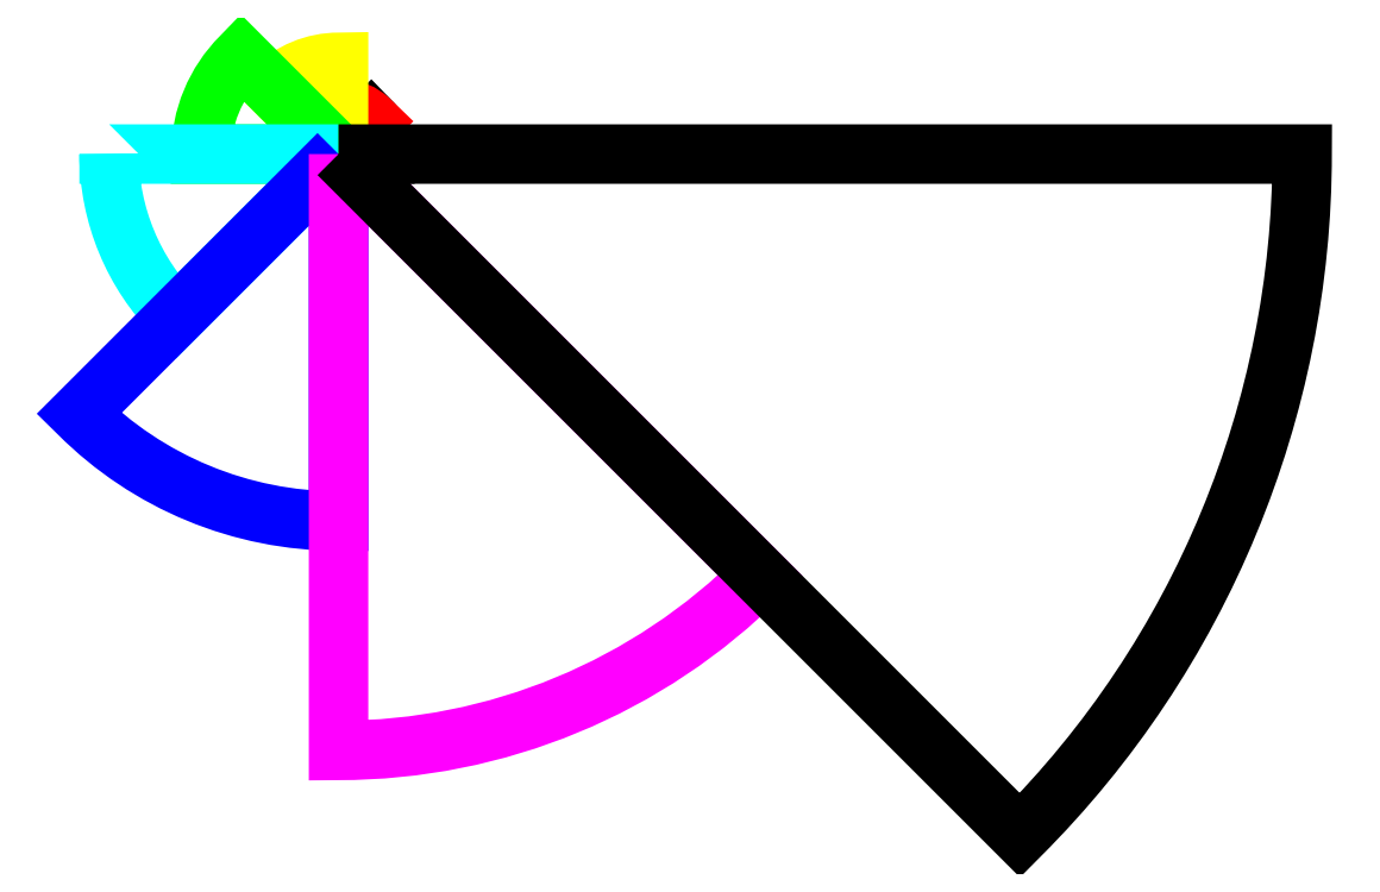
<metadata>
{"format":"dxf","ext":"dxf","renderer":"ezdxf+matplotlib","layout":"modelspace","background":"white","min_lineweight":24,"dpi":150}
</metadata>
<code>
0
SECTION
2
ENTITIES
0
POLYLINE
8
Nightingale
70
1
66
1
0
VERTEX
8
Nightingale
10
0
20
0
30
0
0
VERTEX
8
Nightingale
10
1e+04
20
0
30
0
42
0.1989
0
VERTEX
8
Nightingale
10
7071
20
7071
30
0
0
SEQEND
0
POLYLINE
8
Nightingale
70
1
66
1
0
VERTEX
8
Nightingale
10
0
20
0
30
0
0
VERTEX
8
Nightingale
10
7071
20
7071
30
0
42
0.1989
0
VERTEX
8
Nightingale
10
0.000468
20
1e+04
30
0
0
SEQEND
0
POLYLINE
8
Nightingale
70
1
66
1
0
VERTEX
8
Nightingale
10
0
20
0
30
0
0
VERTEX
8
Nightingale
10
0.000936
20
2e+04
30
0
42
0.1989
0
VERTEX
8
Nightingale
10
-1.414e+04
20
1.414e+04
30
0
0
SEQEND
0
POLYLINE
8
Nightingale
70
1
66
1
0
VERTEX
8
Nightingale
10
0
20
0
30
0
0
VERTEX
8
Nightingale
10
-2.121e+04
20
2.121e+04
30
0
42
0.1989
0
VERTEX
8
Nightingale
10
-3e+04
20
0.002808
30
0
0
SEQEND
0
POLYLINE
8
Nightingale
70
1
66
1
0
VERTEX
8
Nightingale
10
0
20
0
30
0
0
VERTEX
8
Nightingale
10
-5e+04
20
0.004679
30
0
42
0.1989
0
VERTEX
8
Nightingale
10
-3.536e+04
20
-3.536e+04
30
0
0
SEQEND
0
POLYLINE
8
Nightingale
70
1
66
1
0
VERTEX
8
Nightingale
10
0
20
0
30
0
0
VERTEX
8
Nightingale
10
-5.657e+04
20
-5.657e+04
30
0
42
0.1989
0
VERTEX
8
Nightingale
10
-0.01123
20
-8e+04
30
0
0
SEQEND
0
POLYLINE
8
Nightingale
70
1
66
1
0
VERTEX
8
Nightingale
10
0
20
0
30
0
0
VERTEX
8
Nightingale
10
-0.01825
20
-1.3e+05
30
0
42
0.1989
0
VERTEX
8
Nightingale
10
9.192e+04
20
-9.192e+04
30
0
0
SEQEND
0
POLYLINE
8
Nightingale
70
1
66
1
0
VERTEX
8
Nightingale
10
0
20
0
30
0
0
VERTEX
8
Nightingale
10
1.485e+05
20
-1.485e+05
30
0
42
0.1989
0
VERTEX
8
Nightingale
10
2.1e+05
20
-0.03931
30
0
0
SEQEND
0
ENDSEC
0
EOF

</code>
